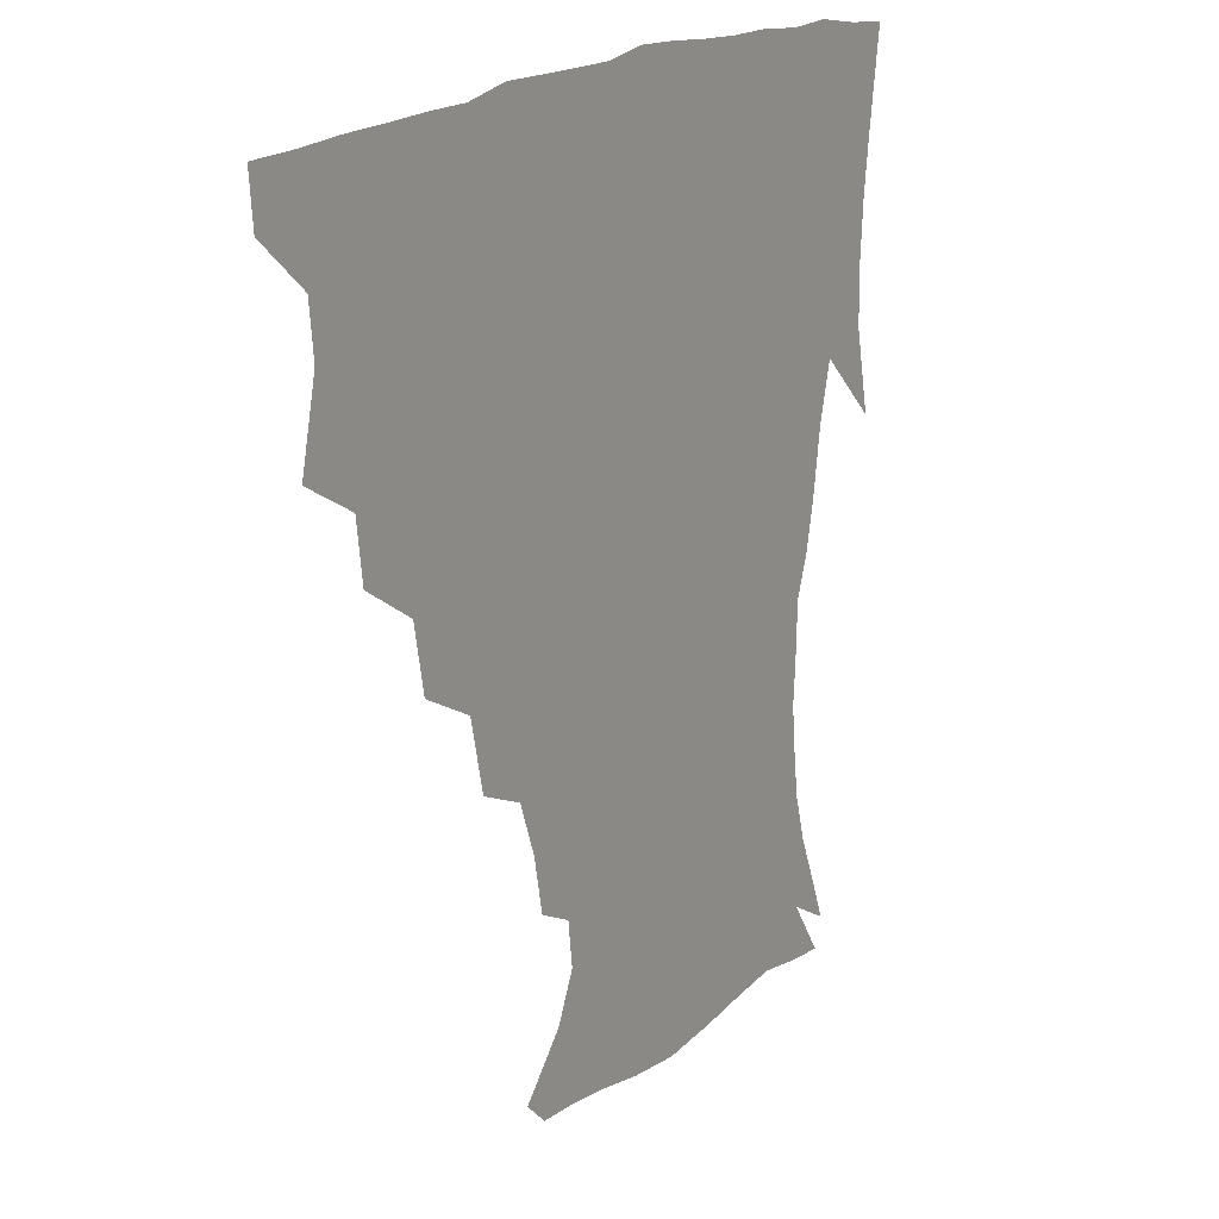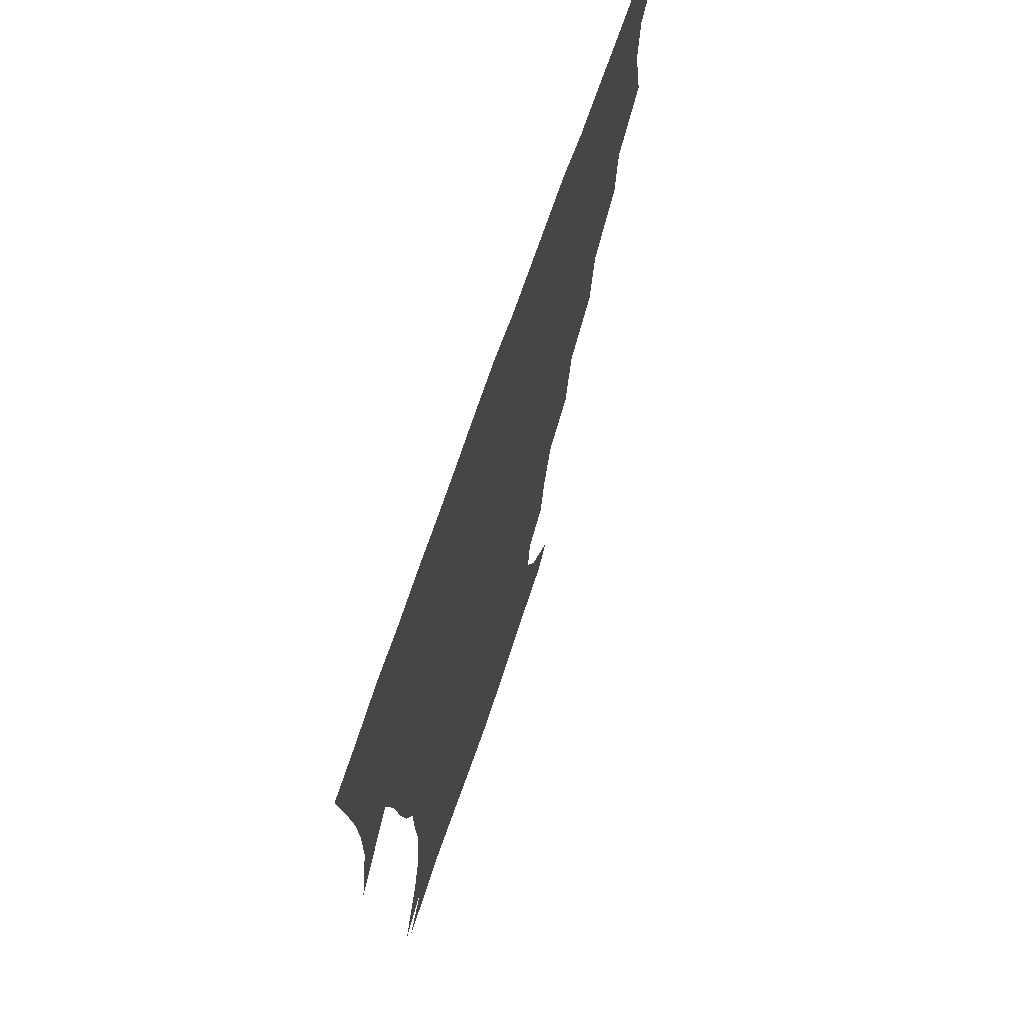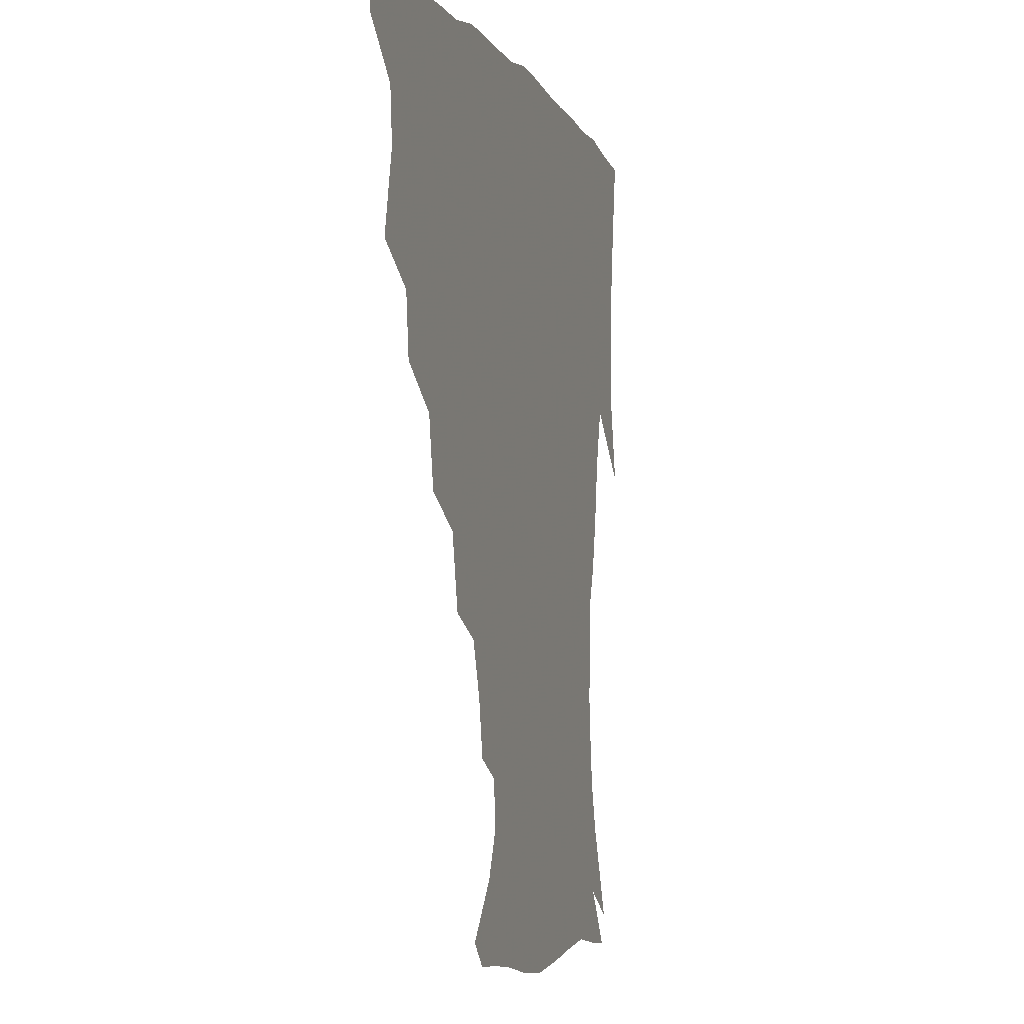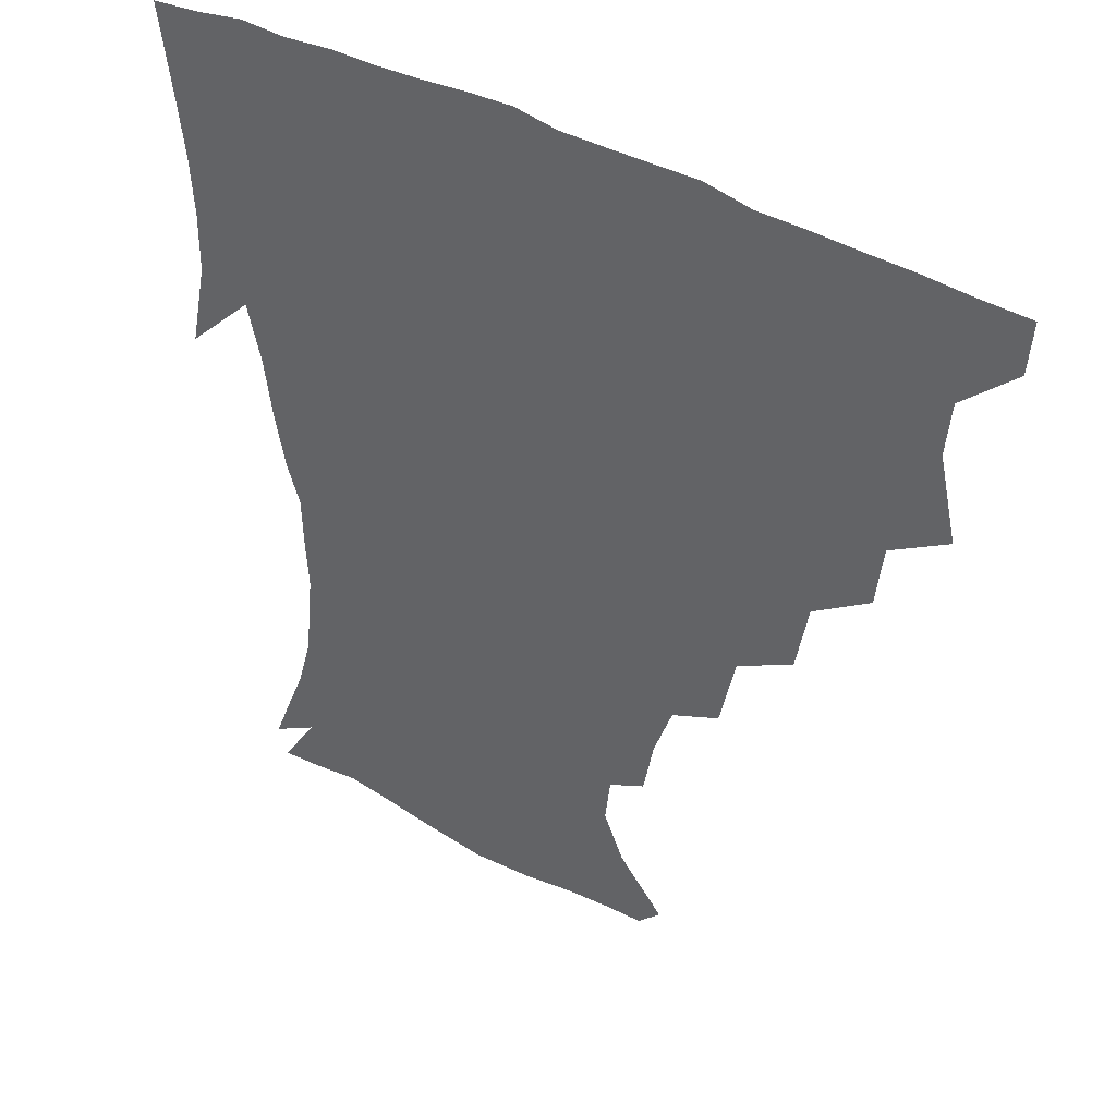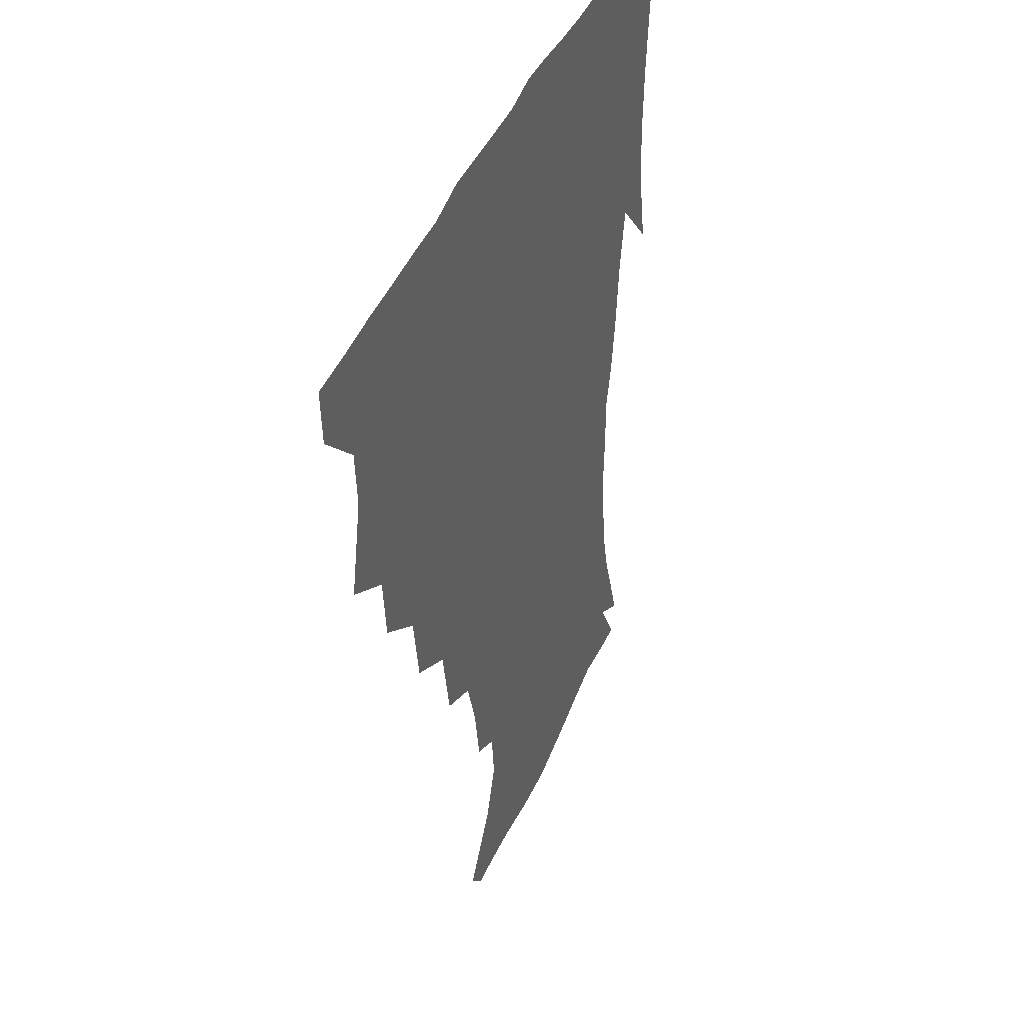
<metadata>
{"format":"obj","ext":"obj","renderer":"f3d","projection":"perspective","resolution":1024,"background":"white","views":[{"elev":19.5,"azim":-55.2,"up":"+Y"},{"elev":69.4,"azim":108.7,"up":"+Y"},{"elev":-4.7,"azim":-73.5,"up":"+Y"},{"elev":41.4,"azim":-145.8,"up":"+Y"},{"elev":39.2,"azim":-70.0,"up":"+Y"}]}
</metadata>
<code>
v 436.8 403.6 0
v 435.6 420.1 0
v 449.3 344.7 0
v 455.1 371 0
v 453.6 387.9 0
v 453 404.3 0
v 451.8 420.3 0
v 469.7 314 0
v 467.5 333.4 0
v 471.4 358.3 0
v 471.1 374.9 0
v 469.4 390 0
v 468.2 405.4 0
v 467.2 421.2 0
v 491.6 279.7 0
v 487.8 301.5 0
v 488.1 326.7 0
v 486.1 343 0
v 487.2 361.9 0
v 486 376.6 0
v 484.6 391.1 0
v 483.4 406 0
v 482.6 421.5 0
v 514.4 246 0
v 509.6 269.5 0
v 504.8 290 0
v 503.7 313.5 0
v 503.4 332.4 0
v 503 349.4 0
v 501.2 362.9 0
v 500.4 377.5 0
v 499.3 391.8 0
v 498.4 406.2 0
v 497.5 422 0
v 539.2 203.2 0
v 535.9 221.3 0
v 530 238.7 0
v 524.9 260 0
v 521.6 279.7 0
v 518.4 296.8 0
v 517.2 315.4 0
v 517.6 335.3 0
v 516.9 350.2 0
v 515.8 364 0
v 514.8 378.1 0
v 513.9 392.4 0
v 513 407.2 0
v 512.4 421.9 0
v 531.8 149.2 0
v 546.3 166.9 0
v 552.7 181.9 0
v 551 197 0
v 547.7 216.7 0
v 543.7 231.4 0
v 539.6 249.5 0
v 536.3 266.2 0
v 534.5 287.3 0
v 533.1 304.4 0
v 532.6 321.6 0
v 531.6 336.4 0
v 531.1 350.7 0
v 530.5 364.8 0
v 529.1 378.5 0
v 528.7 392.7 0
v 527.9 407.6 0
v 527.5 424.8 0
v 539.3 141.4 0
v 549.7 155.8 0
v 559.8 175 0
v 560.5 187.3 0
v 559.2 206.3 0
v 557 224.6 0
v 553.8 241.5 0
v 550.9 255.5 0
v 548.9 272.9 0
v 547.6 291.6 0
v 546.8 307.5 0
v 546.6 323.8 0
v 545.3 336.4 0
v 545.4 351.5 0
v 545.1 365.3 0
v 544.6 378.8 0
v 543.8 392.7 0
v 542.5 408.3 0
v 541.7 424.5 0
v 551.3 140.6 0
v 564.4 160.1 0
v 570.4 180.2 0
v 570.6 195.4 0
v 568.8 212.6 0
v 567.3 231.7 0
v 564.7 245 0
v 562.8 261.6 0
v 562.3 278.8 0
v 560.8 293.3 0
v 560.2 309.2 0
v 560.3 325.1 0
v 559.5 337.4 0
v 559.8 352 0
v 559.4 365.4 0
v 559 378.8 0
v 558.6 392.5 0
v 557.6 407.2 0
v 556.1 424.3 0
v 565.8 138.9 0
v 578.3 163.7 0
v 580.6 180.3 0
v 580.5 198.5 0
v 579.7 213.5 0
v 577.4 233 0
v 576.3 247.2 0
v 574.9 262.6 0
v 574.6 280.8 0
v 574.3 296.9 0
v 573.9 311.3 0
v 573.7 324.8 0
v 573.8 338.5 0
v 574.2 352.8 0
v 573.4 365.5 0
v 573.4 379 0
v 573 392.7 0
v 571.8 407.8 0
v 570.3 424.2 0
v 583.1 135.5 0
v 590.4 163.5 0
v 592.1 183.7 0
v 591 200.6 0
v 590.4 220.3 0
v 588.9 234.9 0
v 588.3 249.3 0
v 587.3 264.6 0
v 587 283.4 0
v 587.2 298.5 0
v 587.3 311 0
v 587.4 325 0
v 587.7 339.1 0
v 588.3 352.9 0
v 588.7 366.3 0
v 588.1 379.2 0
v 587.5 392.7 0
v 585.9 408.8 0
v 584 426.4 0
v 601.9 133.5 0
v 603 164.7 0
v 603.3 185.6 0
v 602.4 202.3 0
v 601.1 220 0
v 599.8 235.5 0
v 600 251.3 0
v 599.9 266.6 0
v 599.6 282.9 0
v 599.9 297.3 0
v 600.5 310.9 0
v 600.9 325.9 0
v 601.2 338.3 0
v 602.4 353.9 0
v 602.5 366.4 0
v 602.3 379.6 0
v 601.7 393.5 0
v 600.7 408.3 0
v 598.3 425.7 0
v 621.8 135.5 0
v 617.3 159.5 0
v 614.7 183.5 0
v 613.2 202.2 0
v 611.9 220.4 0
v 612.1 232.2 0
v 611 250.4 0
v 611.5 266.4 0
v 611.9 281.9 0
v 612.6 296.3 0
v 613.4 312.8 0
v 614.3 325.3 0
v 615.2 340.3 0
v 615.7 353.9 0
v 616.4 366.4 0
v 616.9 379.6 0
v 616.8 393.1 0
v 615.7 407.6 0
v 613.2 424.4 0
v 638.7 137.9 0
v 630.5 159.9 0
v 625.8 183.9 0
v 623.9 202 0
v 622.5 219.4 0
v 622.8 234.8 0
v 622.9 250 0
v 623.5 264.1 0
v 624.1 279.2 0
v 625.3 294.2 0
v 626.2 310 0
v 627.2 325.9 0
v 628.5 339.6 0
v 629.3 352.4 0
v 630.2 366.4 0
v 631 379.7 0
v 631.3 393 0
v 630.6 407.2 0
v 628.2 423.5 0
v 653.9 139.7 0
v 644 159 0
v 637.1 182.3 0
v 634.7 199.8 0
v 633.3 216.8 0
v 633.8 229.9 0
v 633.4 247.5 0
v 634.7 261.8 0
v 636.2 275.4 0
v 637.3 291.9 0
v 638.5 308.9 0
v 640.4 322.3 0
v 641.2 339.6 0
v 642.6 352 0
v 643.8 366.2 0
v 644.8 379.6 0
v 646.1 392.7 0
v 645.7 406.4 0
v 643 423.4 0
v 669.4 137 0
v 656.3 158.5 0
v 650.4 176.4 0
v 645.8 195.8 0
v 643.5 213.4 0
v 643.6 228.1 0
v 644.2 242.1 0
v 645.3 257.4 0
v 647.1 272 0
v 648.7 288.8 0
v 650.7 305 0
v 652.8 321 0
v 654 337.1 0
v 655.4 352.1 0
v 657 365.2 0
v 658.2 378.5 0
v 659.5 392.5 0
v 660.2 405.9 0
v 658.9 421.9 0
v 682.3 135.7 0
v 670.3 154.6 0
v 663 171.9 0
v 658.5 188.1 0
v 654.9 205.6 0
v 654.2 220.5 0
v 654.3 235.5 0
v 655.3 250.9 0
v 656.9 267.4 0
v 660.2 281 0
v 662.6 297.9 0
v 664.9 316.5 0
v 666.5 335 0
v 668.3 348.6 0
v 669.8 365 0
v 671.6 378.7 0
v 673.2 391.9 0
v 674.2 405.7 0
v 673.7 422.4 0
v 685.3 145.5 0
v 680 159.1 0
v 673.4 175.7 0
v 669 191.7 0
v 667.3 205.6 0
v 665.7 221.9 0
v 666.6 236.2 0
v 667 255 0
v 671.3 267.9 0
v 674.6 284.9 0
v 677.4 305.5 0
v 681.9 324.5 0
v 680 346.6 0
v 682 361.6 0
v 684.7 375.8 0
v 686.7 390.6 0
v 688.5 404.6 0
v 689.8 419.7 0
v 703.7 302.7 0
v 698 330.6 0
v 697.7 350.3 0
v 698.8 369 0
v 700.9 386.8 0
v 703 402.8 0
v 705.2 418.2 0
f 5 6 1
f 1 6 2
f 6 7 2
f 9 10 3
f 3 10 4
f 10 11 4
f 4 11 5
f 11 12 5
f 5 12 6
f 12 13 6
f 6 13 7
f 13 14 7
f 16 17 8
f 8 17 9
f 17 18 9
f 9 18 10
f 18 19 10
f 10 19 11
f 19 20 11
f 11 20 12
f 20 21 12
f 12 21 13
f 21 22 13
f 13 22 14
f 22 23 14
f 25 26 15
f 15 26 16
f 26 27 16
f 16 27 17
f 27 28 17
f 17 28 18
f 28 29 18
f 18 29 19
f 29 30 19
f 19 30 20
f 30 31 20
f 20 31 21
f 31 32 21
f 21 32 22
f 32 33 22
f 22 33 23
f 33 34 23
f 37 38 24
f 24 38 25
f 38 39 25
f 25 39 26
f 39 40 26
f 26 40 27
f 40 41 27
f 27 41 28
f 41 42 28
f 28 42 29
f 42 43 29
f 29 43 30
f 43 44 30
f 30 44 31
f 44 45 31
f 31 45 32
f 45 46 32
f 32 46 33
f 46 47 33
f 33 47 34
f 47 48 34
f 52 53 35
f 35 53 36
f 53 54 36
f 36 54 37
f 54 55 37
f 37 55 38
f 55 56 38
f 38 56 39
f 56 57 39
f 39 57 40
f 57 58 40
f 40 58 41
f 58 59 41
f 41 59 42
f 59 60 42
f 42 60 43
f 60 61 43
f 43 61 44
f 61 62 44
f 44 62 45
f 62 63 45
f 45 63 46
f 63 64 46
f 46 64 47
f 64 65 47
f 47 65 48
f 65 66 48
f 67 68 49
f 49 68 50
f 68 69 50
f 50 69 51
f 69 70 51
f 51 70 52
f 70 71 52
f 52 71 53
f 71 72 53
f 53 72 54
f 72 73 54
f 54 73 55
f 73 74 55
f 55 74 56
f 74 75 56
f 56 75 57
f 75 76 57
f 57 76 58
f 76 77 58
f 58 77 59
f 77 78 59
f 59 78 60
f 78 79 60
f 60 79 61
f 79 80 61
f 61 80 62
f 80 81 62
f 62 81 63
f 81 82 63
f 63 82 64
f 82 83 64
f 64 83 65
f 83 84 65
f 65 84 66
f 84 85 66
f 67 86 68
f 86 87 68
f 68 87 69
f 87 88 69
f 69 88 70
f 88 89 70
f 70 89 71
f 89 90 71
f 71 90 72
f 90 91 72
f 72 91 73
f 91 92 73
f 73 92 74
f 92 93 74
f 74 93 75
f 93 94 75
f 75 94 76
f 94 95 76
f 76 95 77
f 95 96 77
f 77 96 78
f 96 97 78
f 78 97 79
f 97 98 79
f 79 98 80
f 98 99 80
f 80 99 81
f 99 100 81
f 81 100 82
f 100 101 82
f 82 101 83
f 101 102 83
f 83 102 84
f 102 103 84
f 84 103 85
f 103 104 85
f 86 105 87
f 105 106 87
f 87 106 88
f 106 107 88
f 88 107 89
f 107 108 89
f 89 108 90
f 108 109 90
f 90 109 91
f 109 110 91
f 91 110 92
f 110 111 92
f 92 111 93
f 111 112 93
f 93 112 94
f 112 113 94
f 94 113 95
f 113 114 95
f 95 114 96
f 114 115 96
f 96 115 97
f 115 116 97
f 97 116 98
f 116 117 98
f 98 117 99
f 117 118 99
f 99 118 100
f 118 119 100
f 100 119 101
f 119 120 101
f 101 120 102
f 120 121 102
f 102 121 103
f 121 122 103
f 103 122 104
f 122 123 104
f 105 124 106
f 124 125 106
f 106 125 107
f 125 126 107
f 107 126 108
f 126 127 108
f 108 127 109
f 127 128 109
f 109 128 110
f 128 129 110
f 110 129 111
f 129 130 111
f 111 130 112
f 130 131 112
f 112 131 113
f 131 132 113
f 113 132 114
f 132 133 114
f 114 133 115
f 133 134 115
f 115 134 116
f 134 135 116
f 116 135 117
f 135 136 117
f 117 136 118
f 136 137 118
f 118 137 119
f 137 138 119
f 119 138 120
f 138 139 120
f 120 139 121
f 139 140 121
f 121 140 122
f 140 141 122
f 122 141 123
f 141 142 123
f 124 143 125
f 143 144 125
f 125 144 126
f 144 145 126
f 126 145 127
f 145 146 127
f 127 146 128
f 146 147 128
f 128 147 129
f 147 148 129
f 129 148 130
f 148 149 130
f 130 149 131
f 149 150 131
f 131 150 132
f 150 151 132
f 132 151 133
f 151 152 133
f 133 152 134
f 152 153 134
f 134 153 135
f 153 154 135
f 135 154 136
f 154 155 136
f 136 155 137
f 155 156 137
f 137 156 138
f 156 157 138
f 138 157 139
f 157 158 139
f 139 158 140
f 158 159 140
f 140 159 141
f 159 160 141
f 141 160 142
f 160 161 142
f 143 162 144
f 162 163 144
f 144 163 145
f 163 164 145
f 145 164 146
f 164 165 146
f 146 165 147
f 165 166 147
f 147 166 148
f 166 167 148
f 148 167 149
f 167 168 149
f 149 168 150
f 168 169 150
f 150 169 151
f 169 170 151
f 151 170 152
f 170 171 152
f 152 171 153
f 171 172 153
f 153 172 154
f 172 173 154
f 154 173 155
f 173 174 155
f 155 174 156
f 174 175 156
f 156 175 157
f 175 176 157
f 157 176 158
f 176 177 158
f 158 177 159
f 177 178 159
f 159 178 160
f 178 179 160
f 160 179 161
f 179 180 161
f 162 181 163
f 181 182 163
f 163 182 164
f 182 183 164
f 164 183 165
f 183 184 165
f 165 184 166
f 184 185 166
f 166 185 167
f 185 186 167
f 167 186 168
f 186 187 168
f 168 187 169
f 187 188 169
f 169 188 170
f 188 189 170
f 170 189 171
f 189 190 171
f 171 190 172
f 190 191 172
f 172 191 173
f 191 192 173
f 173 192 174
f 192 193 174
f 174 193 175
f 193 194 175
f 175 194 176
f 194 195 176
f 176 195 177
f 195 196 177
f 177 196 178
f 196 197 178
f 178 197 179
f 197 198 179
f 179 198 180
f 198 199 180
f 181 200 182
f 200 201 182
f 182 201 183
f 201 202 183
f 183 202 184
f 202 203 184
f 184 203 185
f 203 204 185
f 185 204 186
f 204 205 186
f 186 205 187
f 205 206 187
f 187 206 188
f 206 207 188
f 188 207 189
f 207 208 189
f 189 208 190
f 208 209 190
f 190 209 191
f 209 210 191
f 191 210 192
f 210 211 192
f 192 211 193
f 211 212 193
f 193 212 194
f 212 213 194
f 194 213 195
f 213 214 195
f 195 214 196
f 214 215 196
f 196 215 197
f 215 216 197
f 197 216 198
f 216 217 198
f 198 217 199
f 217 218 199
f 200 219 201
f 219 220 201
f 201 220 202
f 220 221 202
f 202 221 203
f 221 222 203
f 203 222 204
f 222 223 204
f 204 223 205
f 223 224 205
f 205 224 206
f 224 225 206
f 206 225 207
f 225 226 207
f 207 226 208
f 226 227 208
f 208 227 209
f 227 228 209
f 209 228 210
f 228 229 210
f 210 229 211
f 229 230 211
f 211 230 212
f 230 231 212
f 212 231 213
f 231 232 213
f 213 232 214
f 232 233 214
f 214 233 215
f 233 234 215
f 215 234 216
f 234 235 216
f 216 235 217
f 235 236 217
f 217 236 218
f 236 237 218
f 219 238 220
f 238 239 220
f 220 239 221
f 239 240 221
f 221 240 222
f 240 241 222
f 222 241 223
f 241 242 223
f 223 242 224
f 242 243 224
f 224 243 225
f 243 244 225
f 225 244 226
f 244 245 226
f 226 245 227
f 245 246 227
f 227 246 228
f 246 247 228
f 228 247 229
f 247 248 229
f 229 248 230
f 248 249 230
f 230 249 231
f 249 250 231
f 231 250 232
f 250 251 232
f 232 251 233
f 251 252 233
f 233 252 234
f 252 253 234
f 234 253 235
f 253 254 235
f 235 254 236
f 254 255 236
f 236 255 237
f 255 256 237
f 239 257 240
f 257 258 240
f 240 258 241
f 258 259 241
f 241 259 242
f 259 260 242
f 242 260 243
f 260 261 243
f 243 261 244
f 261 262 244
f 244 262 245
f 262 263 245
f 245 263 246
f 263 264 246
f 246 264 247
f 264 265 247
f 247 265 248
f 265 266 248
f 248 266 249
f 266 267 249
f 249 267 250
f 267 268 250
f 250 268 251
f 268 269 251
f 251 269 252
f 269 270 252
f 252 270 253
f 270 271 253
f 253 271 254
f 271 272 254
f 254 272 255
f 272 273 255
f 255 273 256
f 273 274 256
f 268 275 269
f 275 276 269
f 269 276 270
f 276 277 270
f 270 277 271
f 277 278 271
f 271 278 272
f 278 279 272
f 272 279 273
f 279 280 273
f 273 280 274
f 280 281 274

</code>
